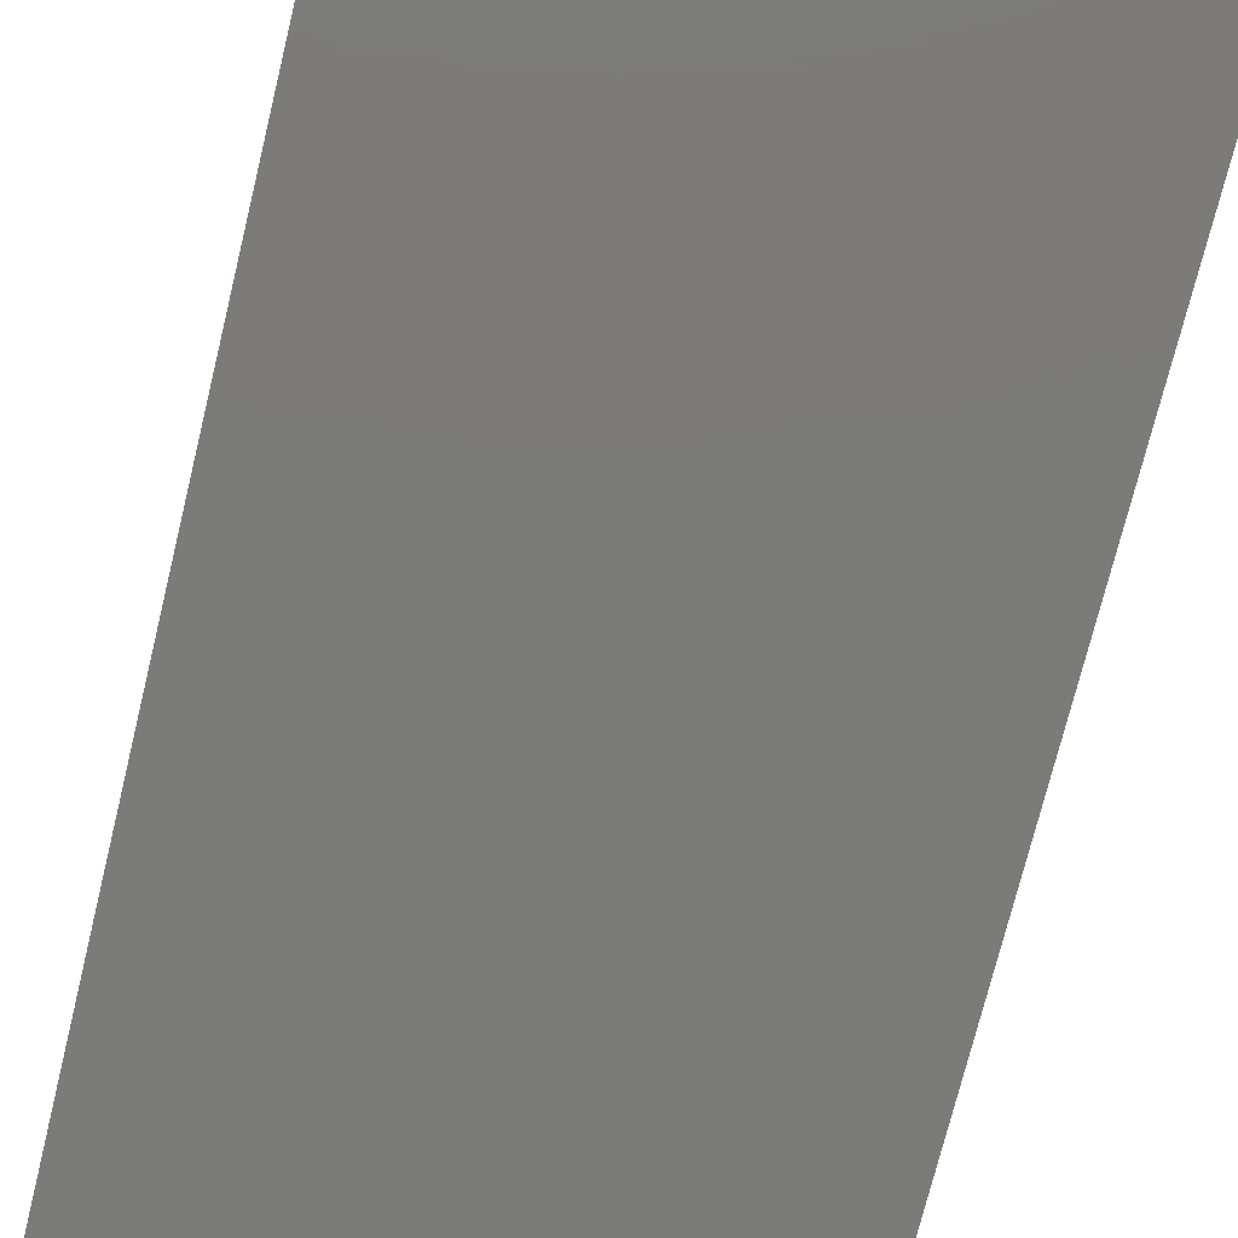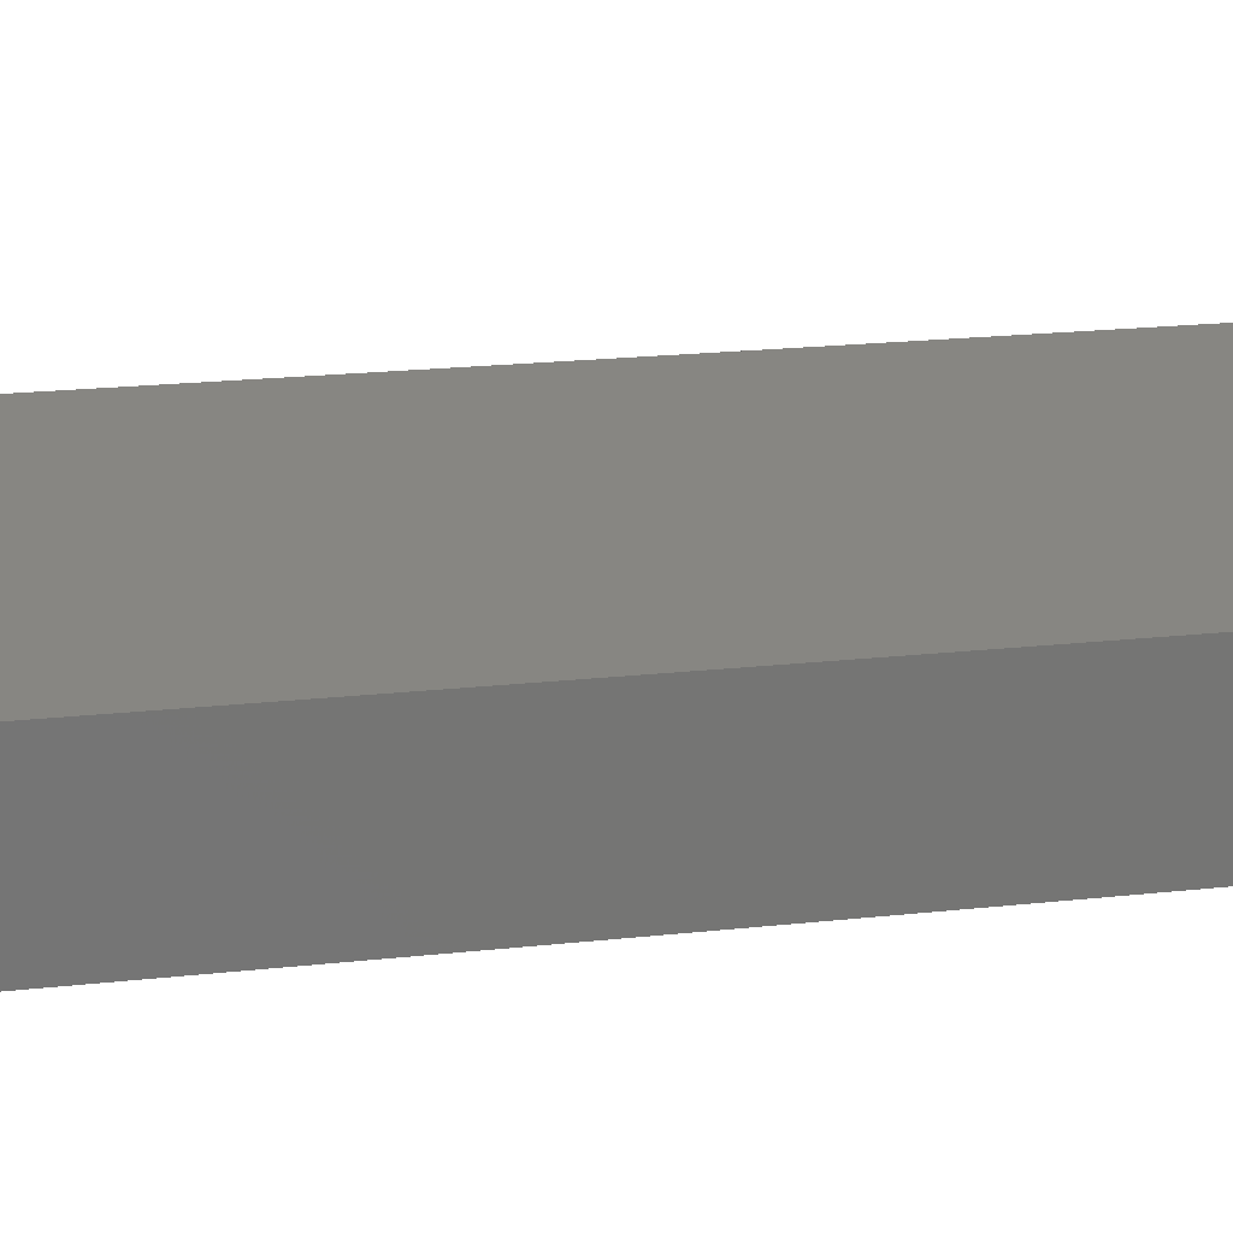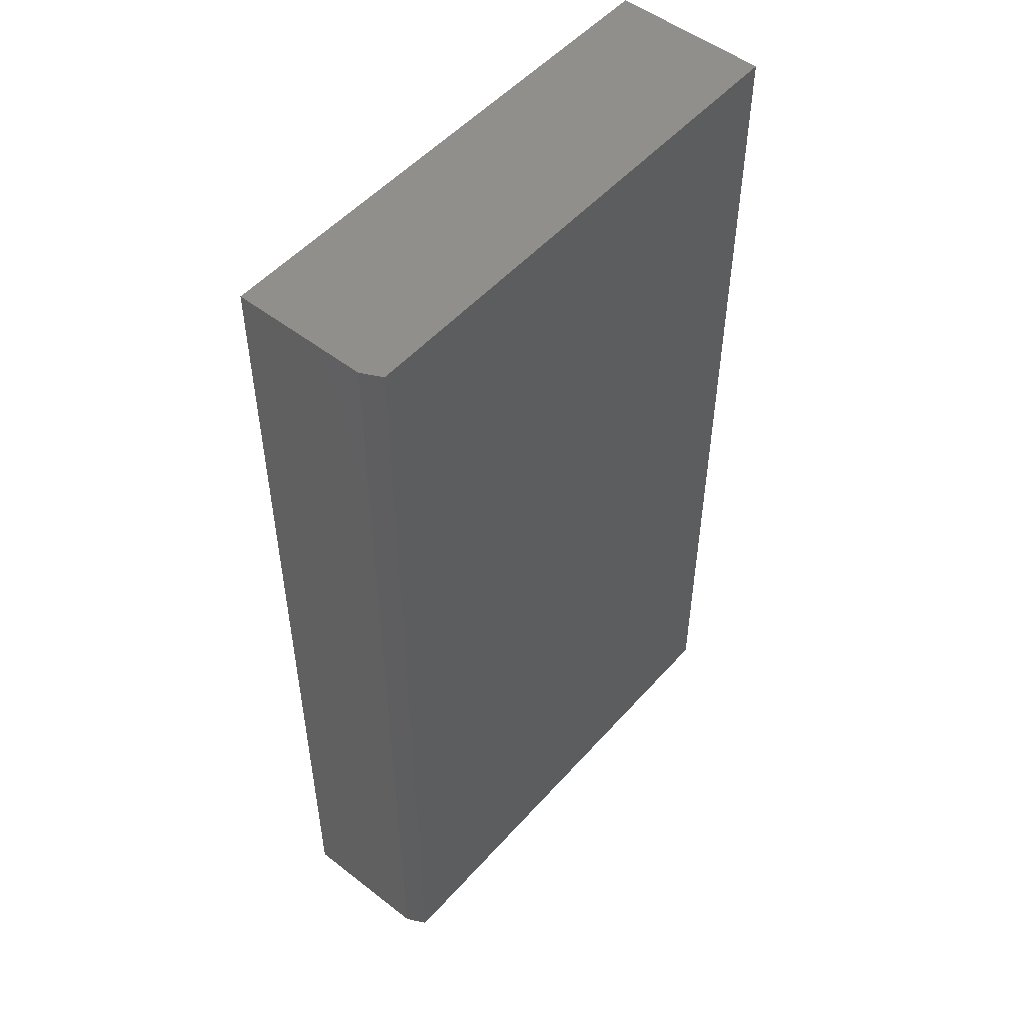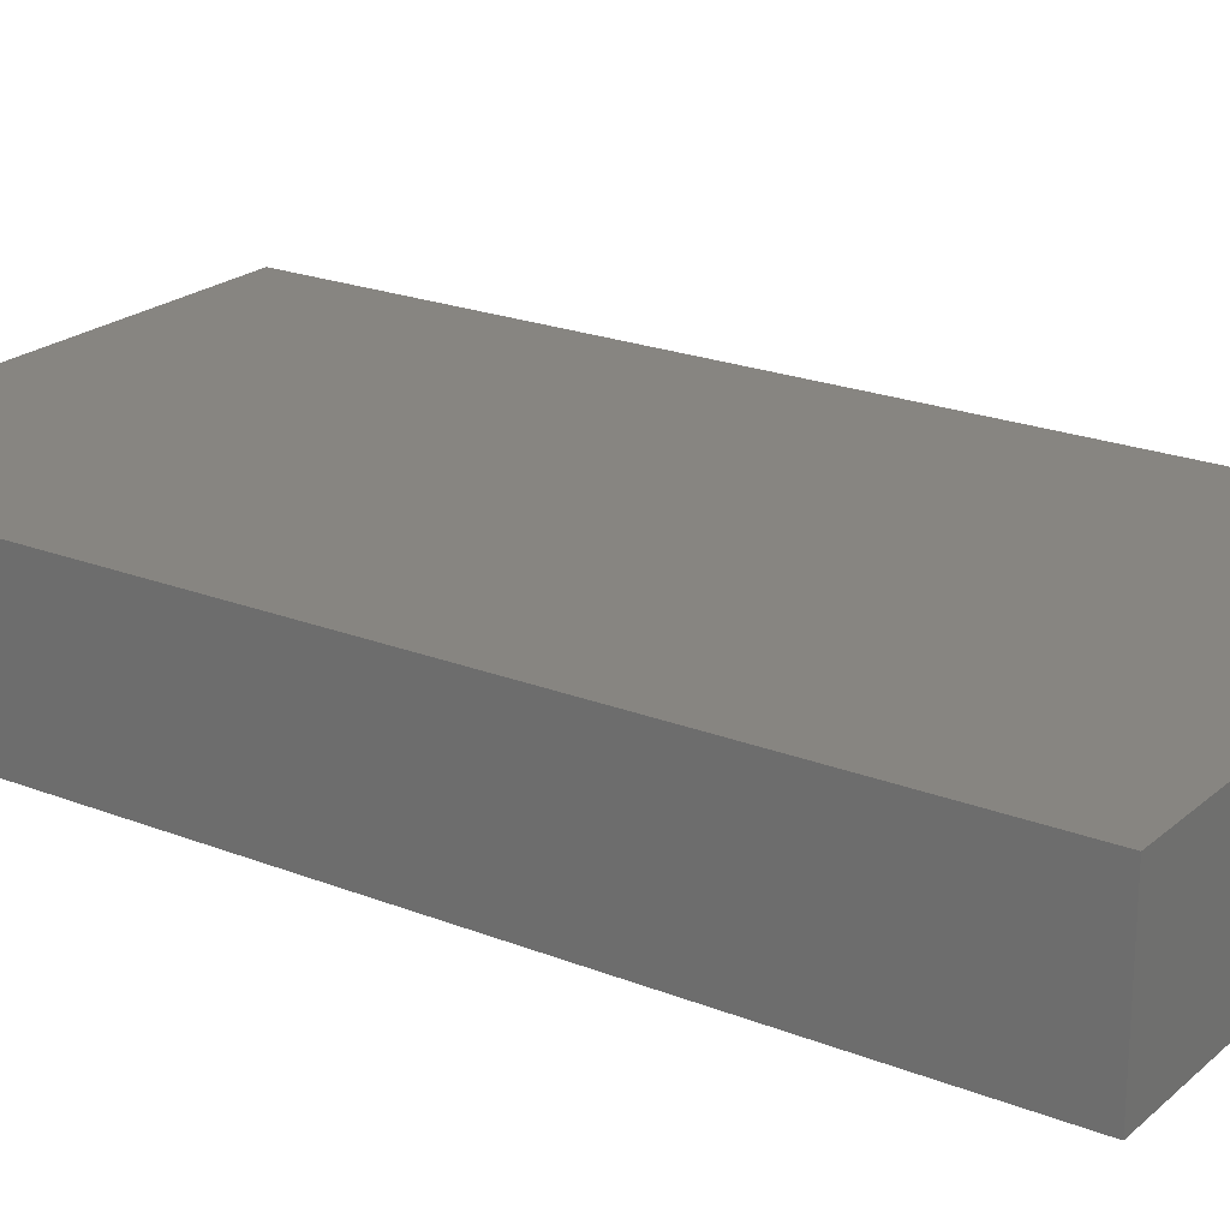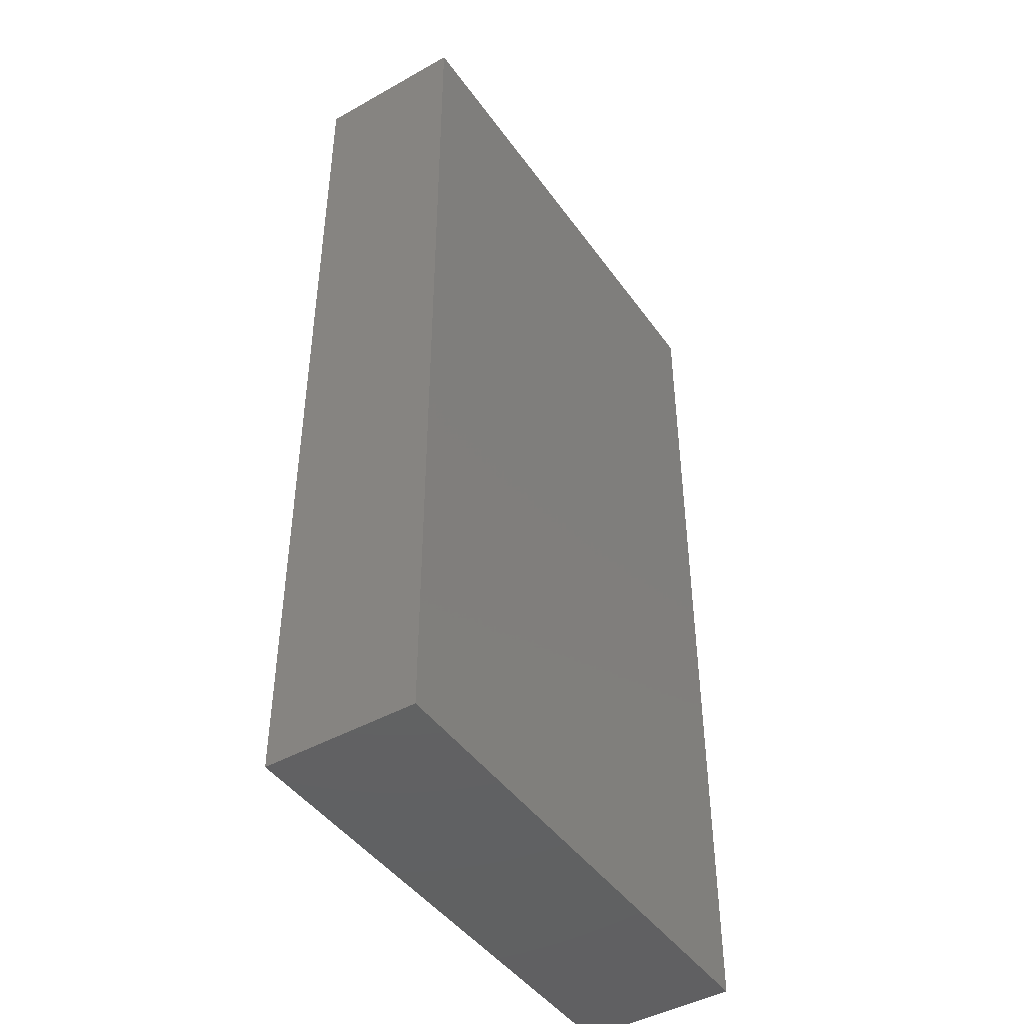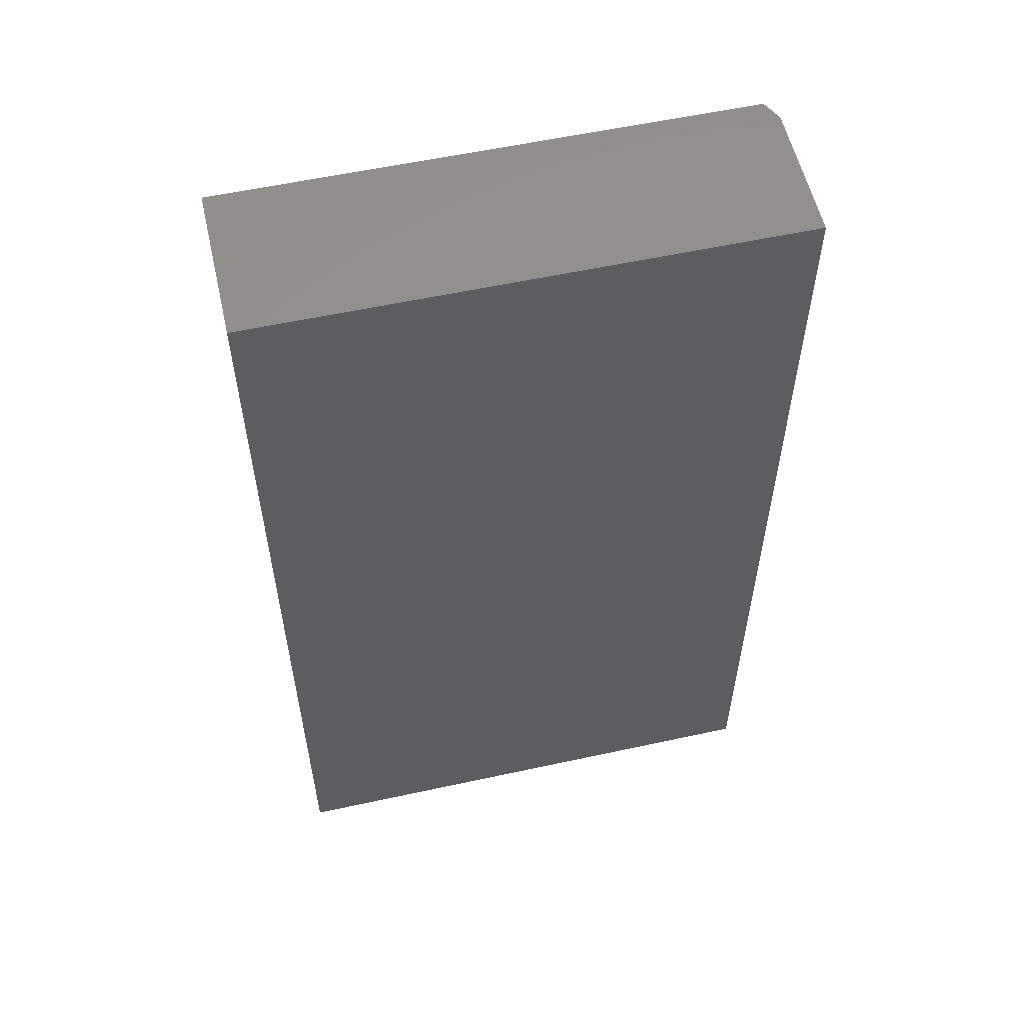
<metadata>
{"format":"stl","ext":"stl","renderer":"f3d","projection":"perspective","resolution":1024,"background":"white","views":[{"elev":-74.4,"azim":166.2,"up":"+Y"},{"elev":22.7,"azim":-100.3,"up":"+Y"},{"elev":51.4,"azim":130.1,"up":"+Z"},{"elev":21.9,"azim":-55.4,"up":"+Y"},{"elev":-44.8,"azim":-56.9,"up":"+Z"},{"elev":56.9,"azim":-12.8,"up":"+Z"}]}
</metadata>
<code>
# stl→obj: 10 verts, 16 faces
v -0.4141 0 -0.75
v -0.4141 1.665e-16 0.75
v 0.3914 4.471e-17 -0.75
v 0.3914 2.112e-16 0.75
v -0.4141 -0.2422 0.75
v 0.407 -0.2422 0.75
v 0.407 -0.03125 0.75
v 0.407 -0.2422 -0.75
v 0.407 -0.03125 -0.75
v -0.4141 -0.2422 -0.75
f 1 2 3
f 3 2 4
f 2 5 4
f 4 5 6
f 4 6 7
f 8 9 6
f 6 9 7
f 10 1 8
f 8 1 3
f 8 3 9
f 9 3 7
f 7 3 4
f 10 8 5
f 5 8 6
f 5 2 10
f 10 2 1

</code>
